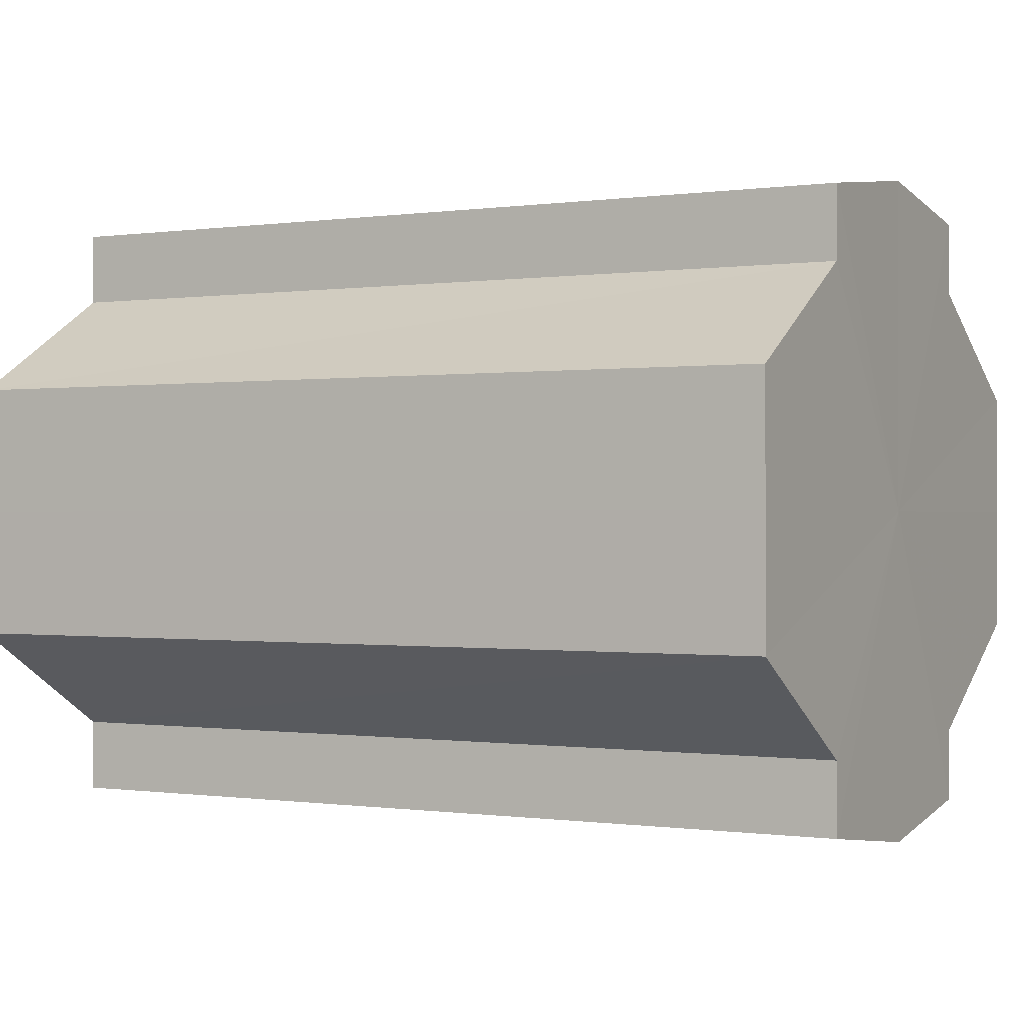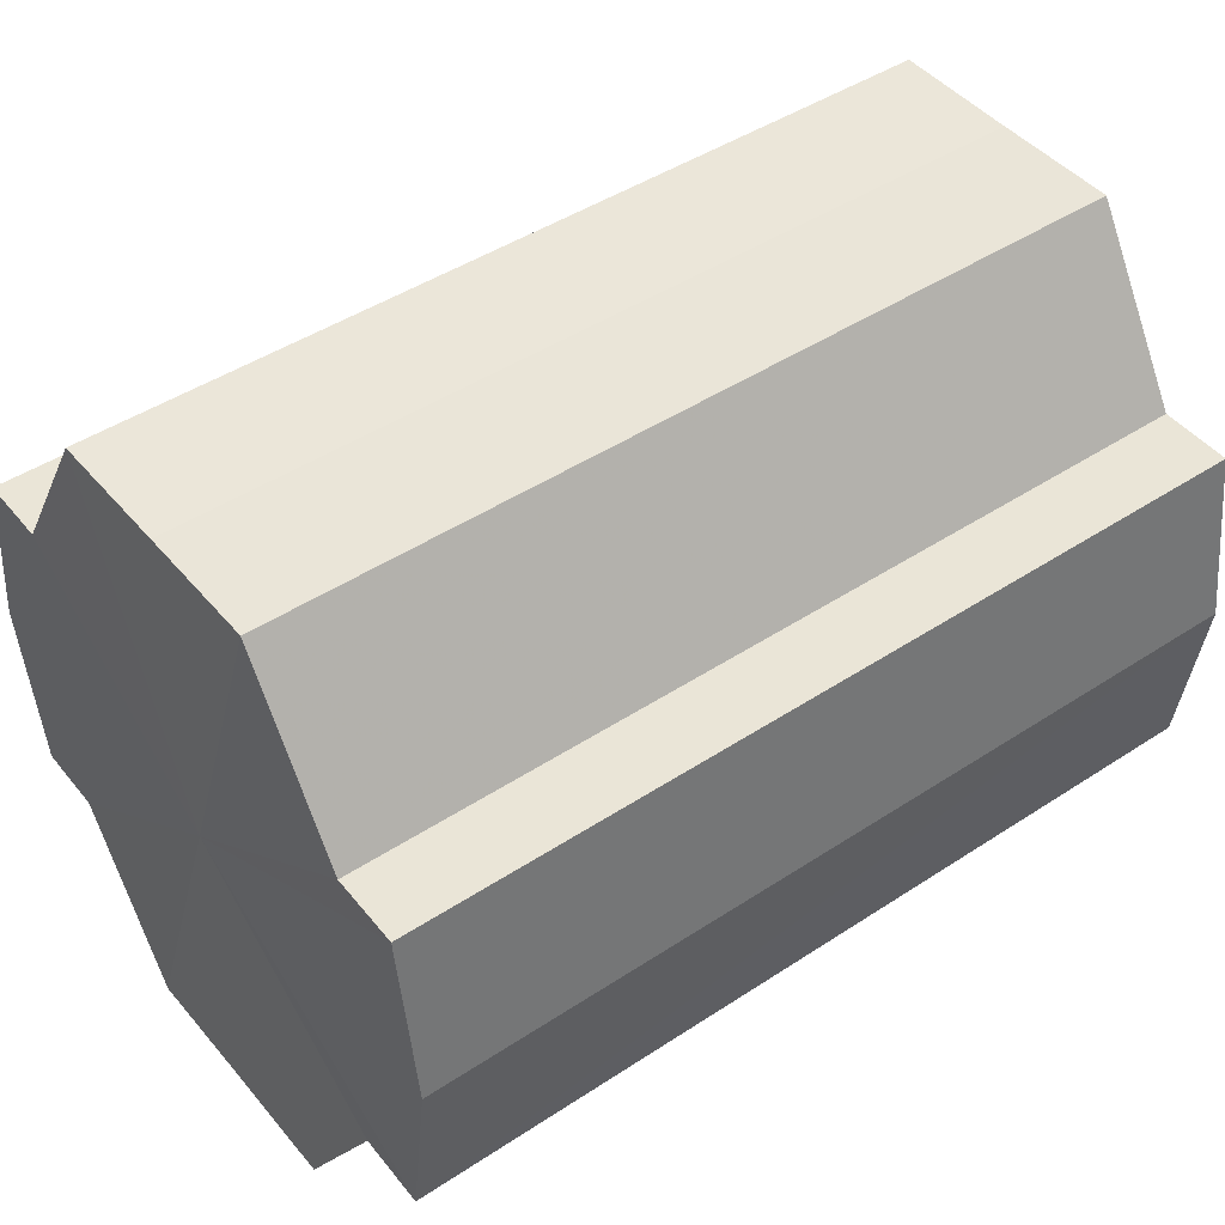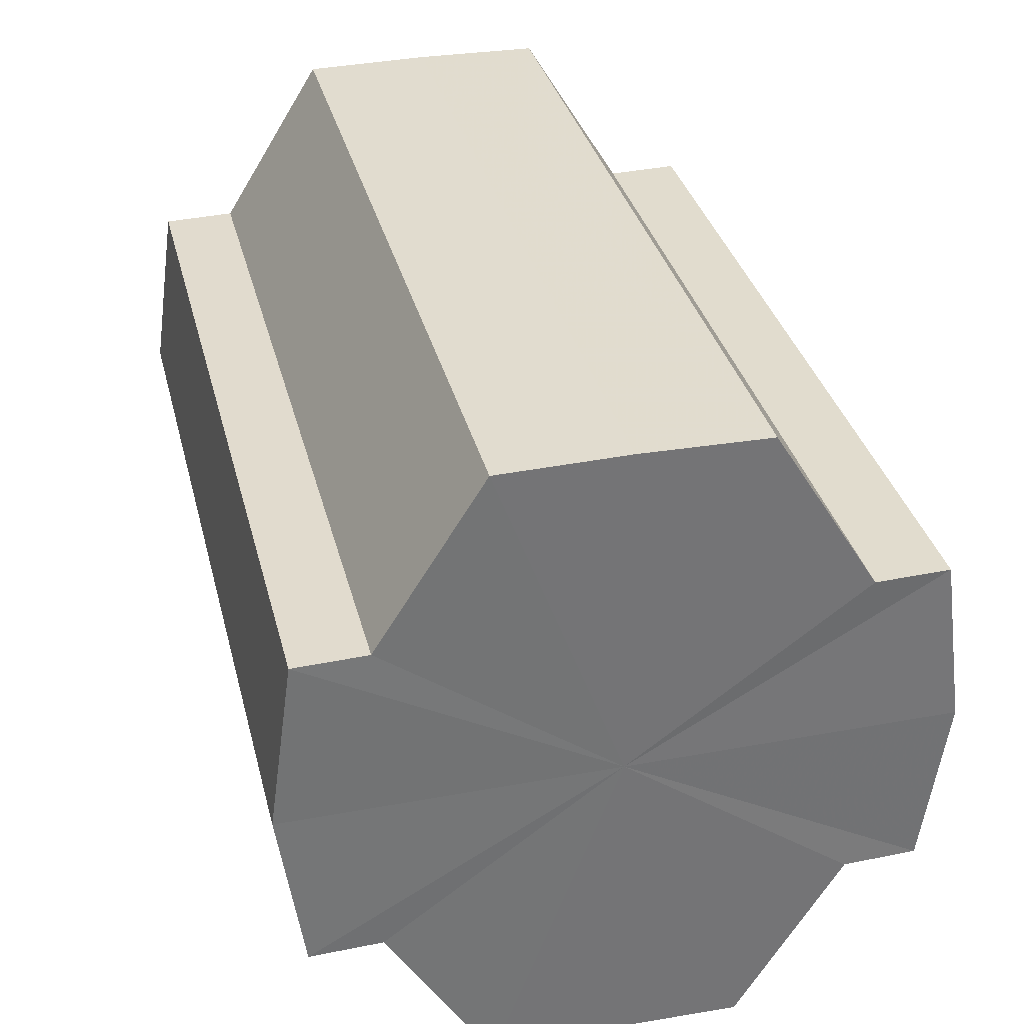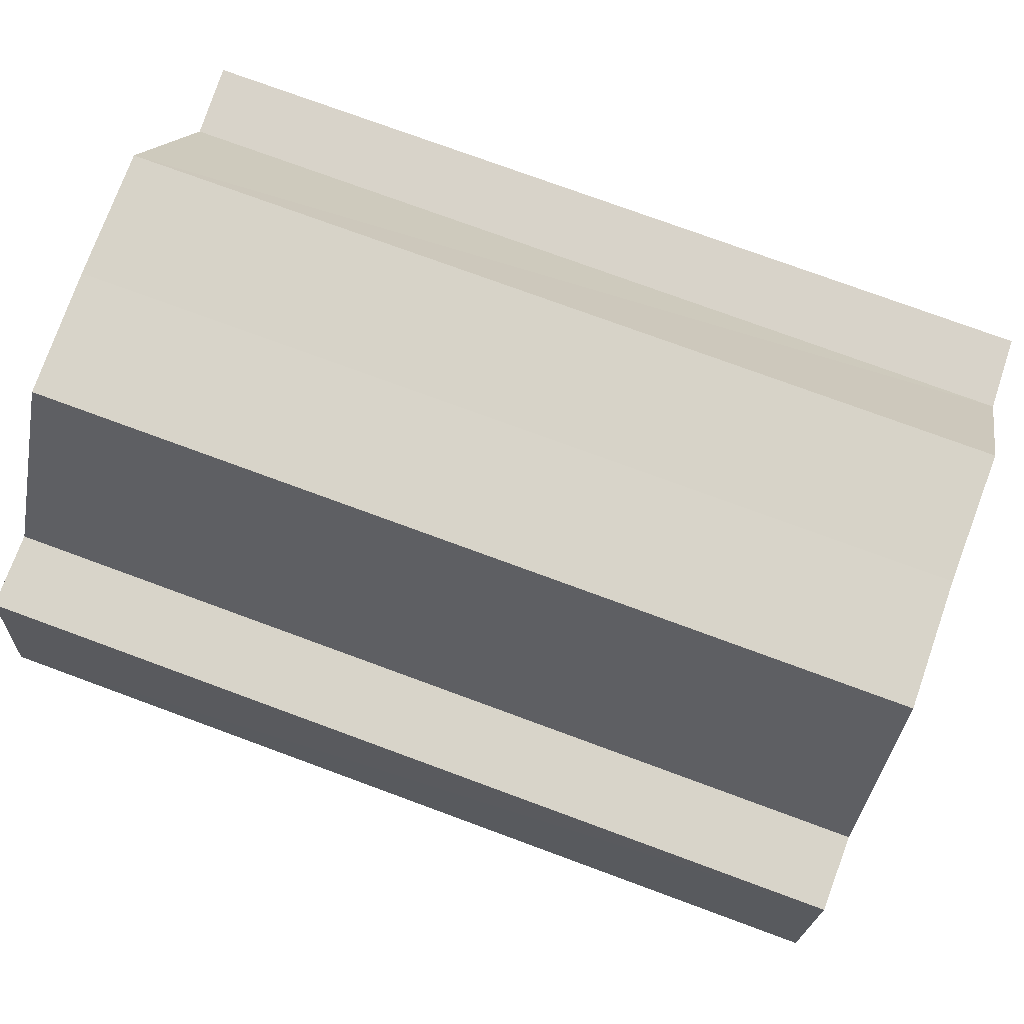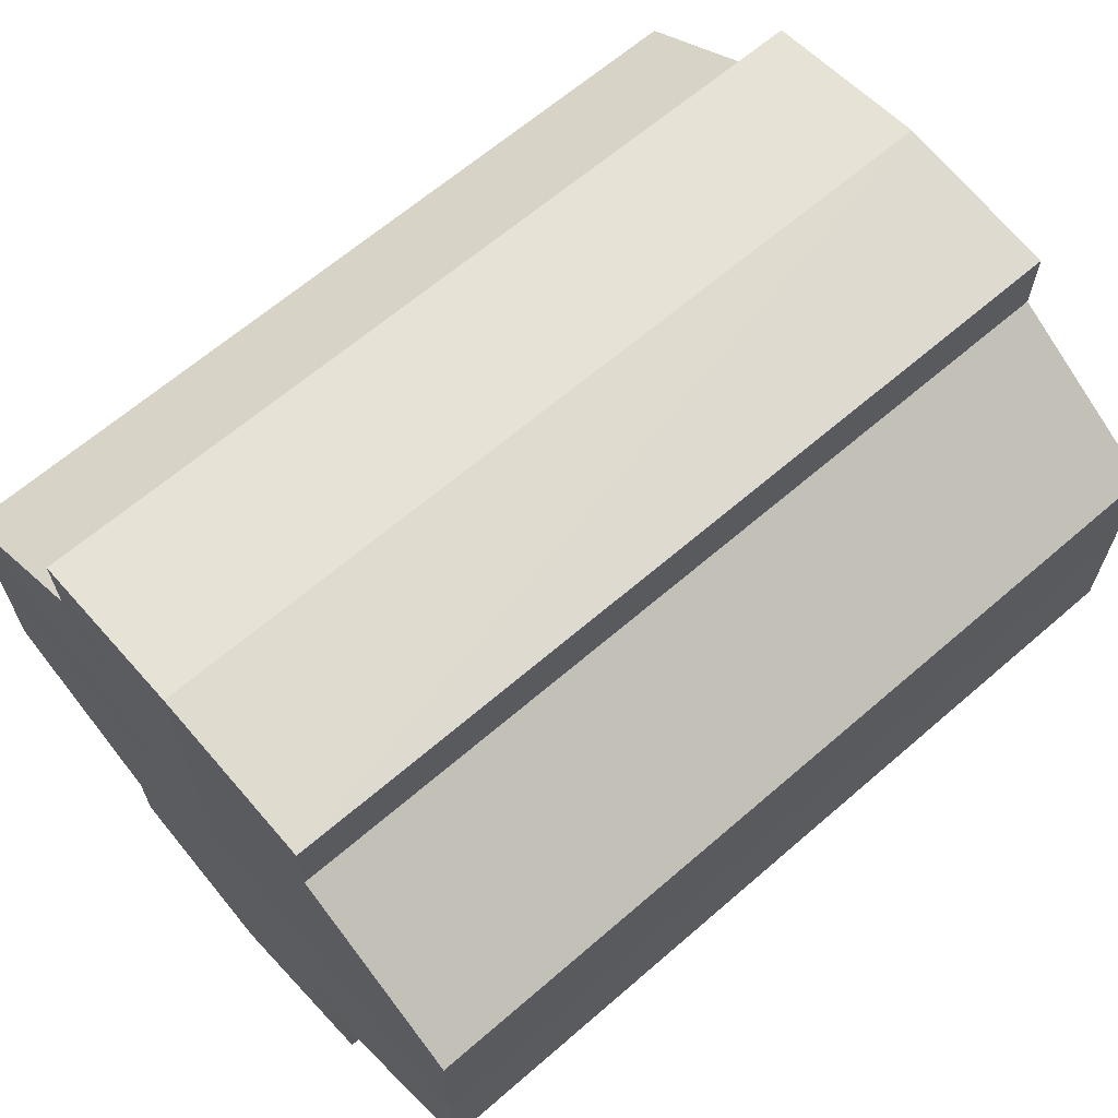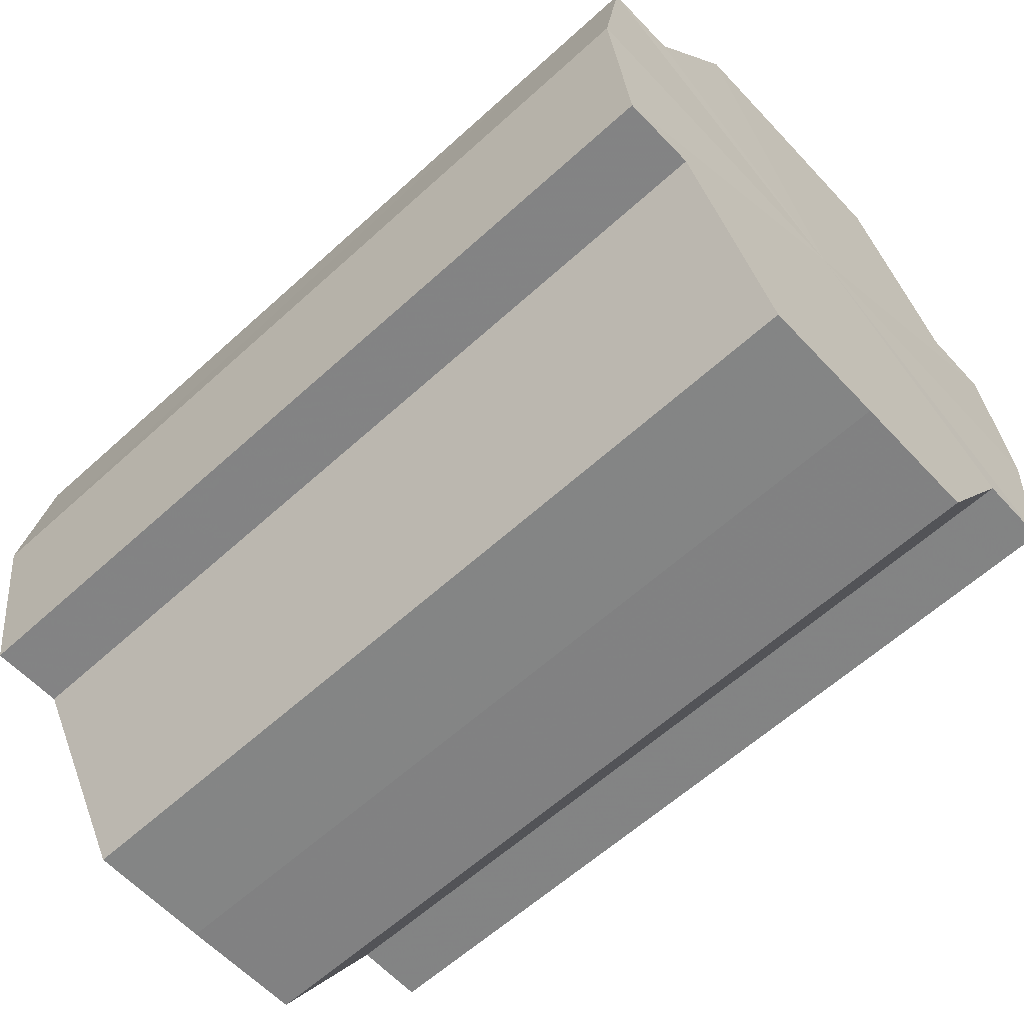
<metadata>
{"format":"obj","ext":"obj","renderer":"f3d","projection":"perspective","resolution":1024,"background":"white","views":[{"elev":-0.2,"azim":28.2,"up":"+Z"},{"elev":45.5,"azim":142.9,"up":"+Y"},{"elev":34.1,"azim":-103.8,"up":"+Y"},{"elev":76.1,"azim":-159.8,"up":"+Y"},{"elev":64.6,"azim":138.9,"up":"+Z"},{"elev":-61.0,"azim":-137.2,"up":"+Y"}]}
</metadata>
<code>
o 3067
v 2204 1879 18.07
v 2204 1879 18.08
v 2204 1879 18.07
v 2204 1879 18.08
v 2204 1879 18.08
v 2204 1879 18.09
v 2204 1879 18.08
v 2204 1879 18.06
v 2204 1879 18.06
v 2204 1879 18.06
v 2204 1879 18.06
v 2204 1879 18.05
v 2204 1879 18.05
v 2204 1879 18.06
v 2204 1879 18.06
v 2204 1879 18.06
v 2204 1879 18.06
v 2204 1879 18.07
v 2204 1879 18.07
v 2204 1879 18.08
v 2204 1879 18.08
v 2204 1879 18.08
v 2204 1879 18.08
v 2204 1879 18.09
v 2204 1879 18.09
v 2204 1879 18.07
v 2204 1879 18.08
v 2204 1879 18.09
v 2204 1879 18.08
v 2204 1879 18.07
v 2204 1879 18.06
v 2204 1879 18.06
v 2204 1879 18.09
v 2204 1879 18.09
v 2204 1879 18.09
v 2204 1879 18.08
v 2204 1879 18.09
v 2204 1879 18.09
v 2204 1879 18.08
v 2204 1879 18.09
v 2204 1879 18.09
v 2204 1879 18.09
v 2204 1879 18.09
v 2204 1879 18.07
v 2204 1879 18.06
v 2204 1879 18.06
v 2204 1879 18.05
v 2204 1879 18.05
v 2204 1879 18.05
v 2204 1879 18.06
v 2204 1879 18.05
v 2204 1879 18.06
v 2204 1879 18.06
v 2204 1879 18.05
v 2204 1879 18.05
v 2204 1879 18.07
v 2204 1879 18.06
v 2204 1879 18.05
v 2204 1879 18.05
v 2204 1879 18.08
v 2204 1879 18.07
v 2204 1879 18.05
v 2204 1879 18.05
v 2204 1879 18.05
v 2204 1879 18.05
v 2204 1879 18.08
v 2204 1879 18.08
v 2204 1879 18.09
v 2204 1879 18.08
v 2204 1879 18.09
v 2204 1879 18.08
v 2204 1879 18.08
v 2204 1879 18.08
v 2204 1879 18.07
v 2204 1879 18.08
v 2204 1879 18.06
v 2204 1879 18.07
v 2204 1879 18.06
v 2204 1879 18.06
v 2204 1879 18.05
v 2204 1879 18.06
v 2204 1879 18.07
v 2204 1879 18.07
v 2204 1879 18.08
v 2204 1879 18.06
v 2204 1879 18.08
v 2204 1879 18.06
v 2204 1879 18.09
v 2204 1879 18.05
v 2204 1879 18.09
v 2204 1879 18.05
v 2204 1879 18.09
v 2204 1879 18.05
v 2204 1879 18.08
v 2204 1879 18.06
v 2204 1879 18.08
v 2204 1879 18.06
v 2204 1879 18.07
f 1 2 3
f 2 4 5
f 4 6 7
f 8 1 9
f 10 8 11
f 12 10 13
f 13 14 15
f 15 16 17
f 17 18 19
f 19 20 21
f 21 22 23
f 23 24 25
f 26 24 27
f 26 28 24
f 26 27 29
f 26 29 30
f 26 30 31
f 26 31 32
f 26 33 28
f 34 33 35
f 26 36 33
f 37 38 34
f 26 39 36
f 40 41 37
f 41 42 43
f 26 44 39
f 26 45 44
f 26 46 45
f 26 47 46
f 26 48 47
f 26 49 48
f 26 32 49
f 50 47 51
f 52 53 50
f 54 49 55
f 56 57 52
f 58 59 54
f 60 61 56
f 62 63 58
f 63 64 65
f 66 67 60
f 68 69 66
f 70 71 68
f 71 72 73
f 72 74 75
f 74 76 77
f 76 78 79
f 78 80 81
f 82 83 84
f 82 85 83
f 82 84 86
f 82 87 85
f 82 86 88
f 82 89 87
f 82 88 90
f 82 91 89
f 82 90 92
f 82 93 91
f 82 92 94
f 82 95 93
f 82 94 96
f 82 97 95
f 82 96 98
f 82 98 97

</code>
